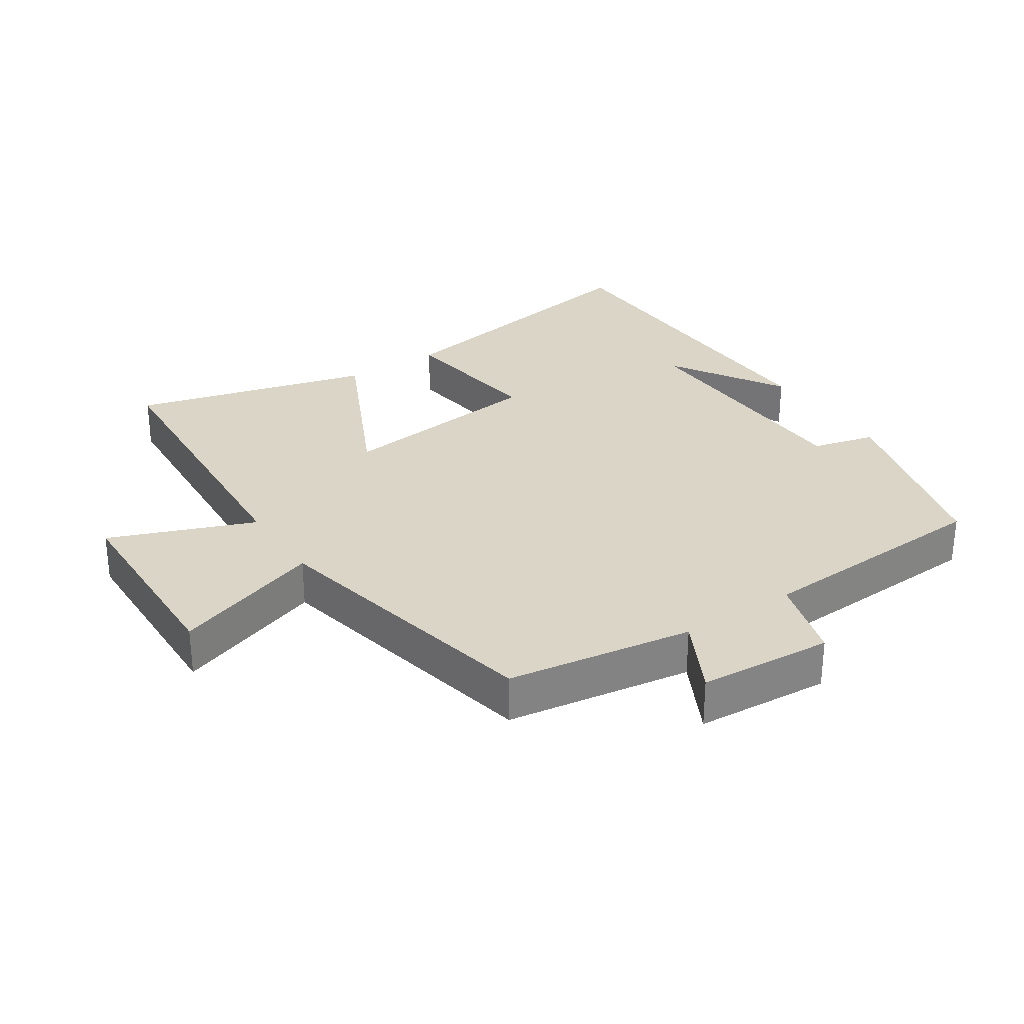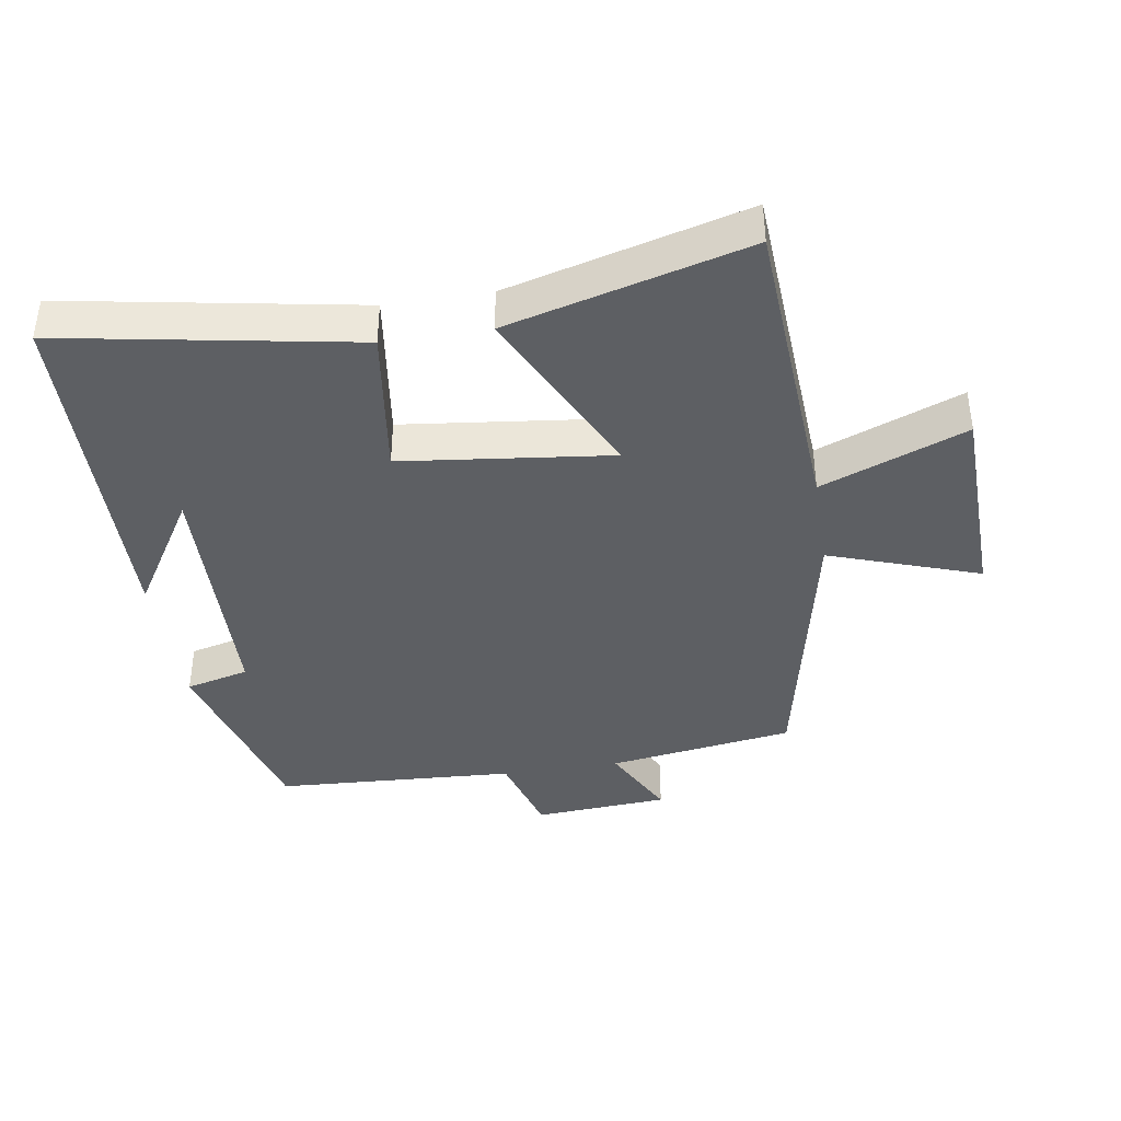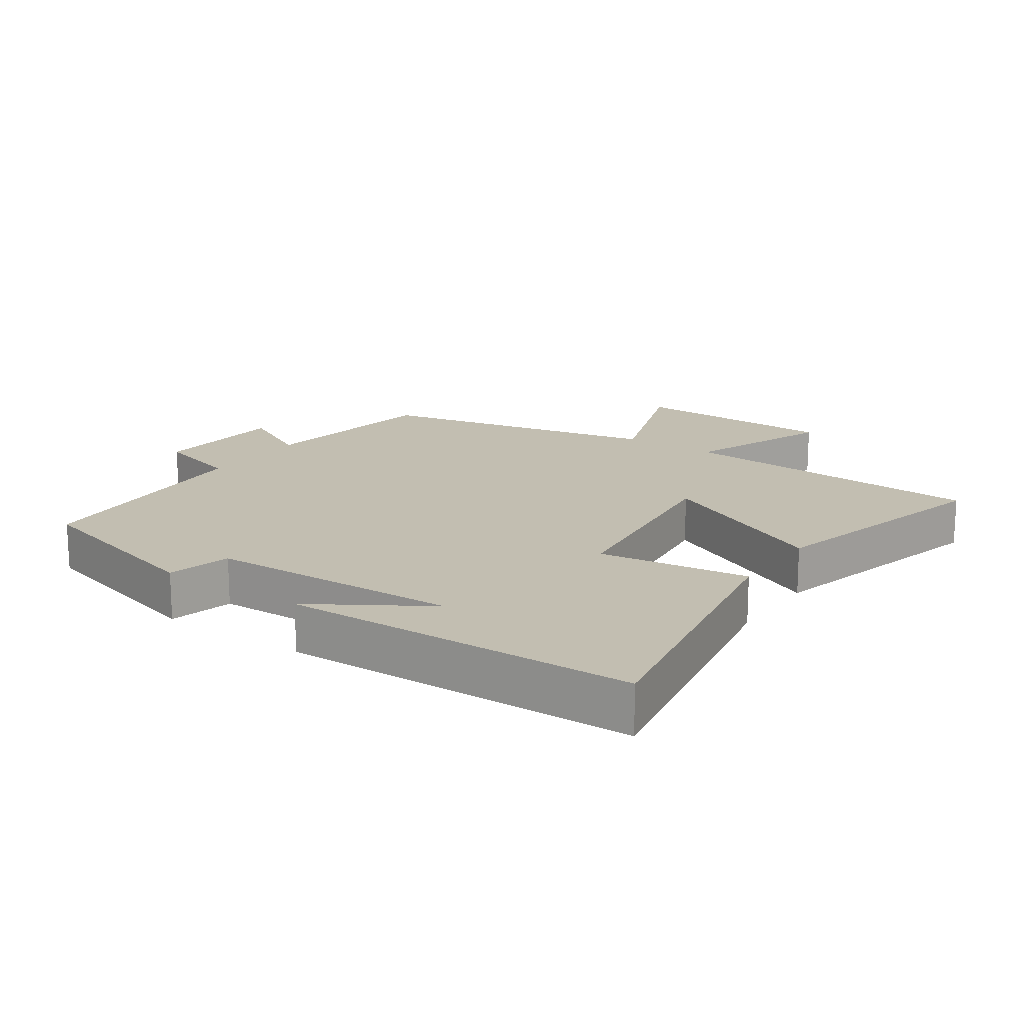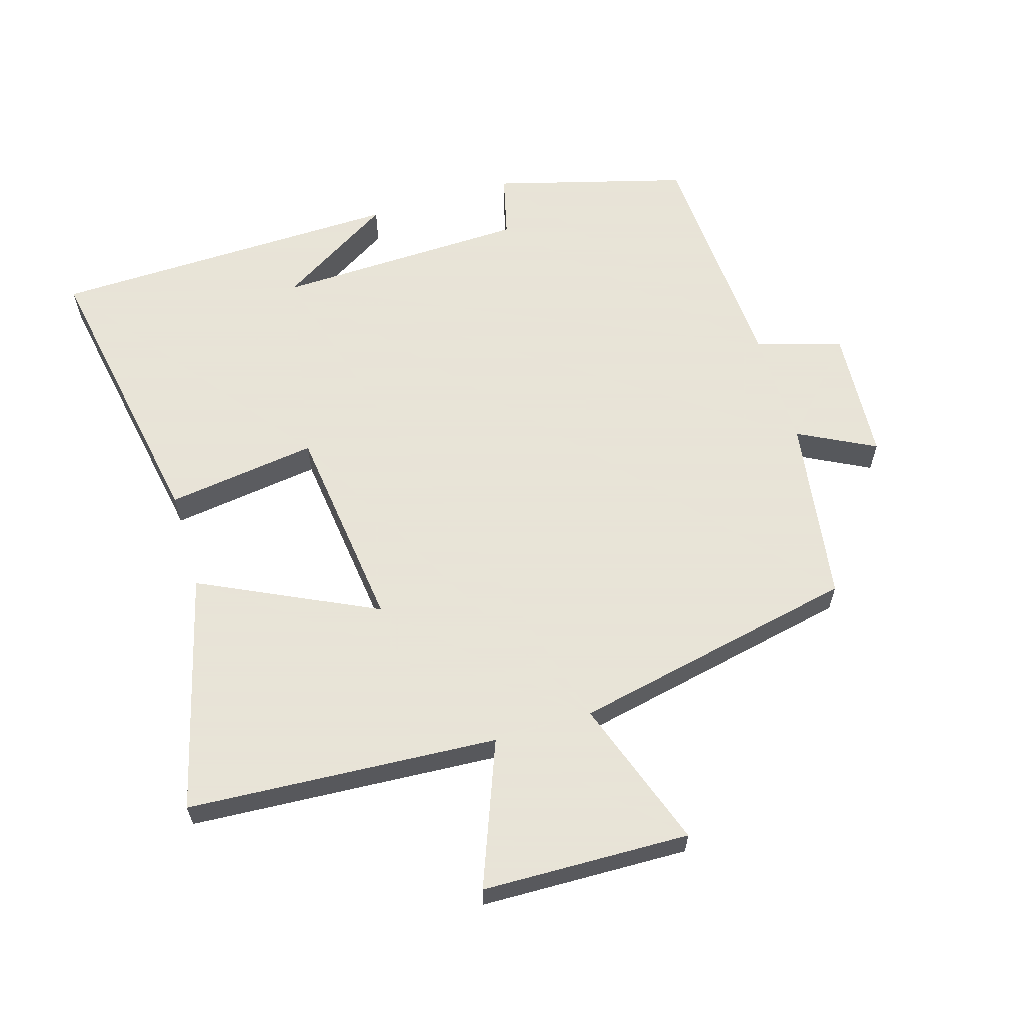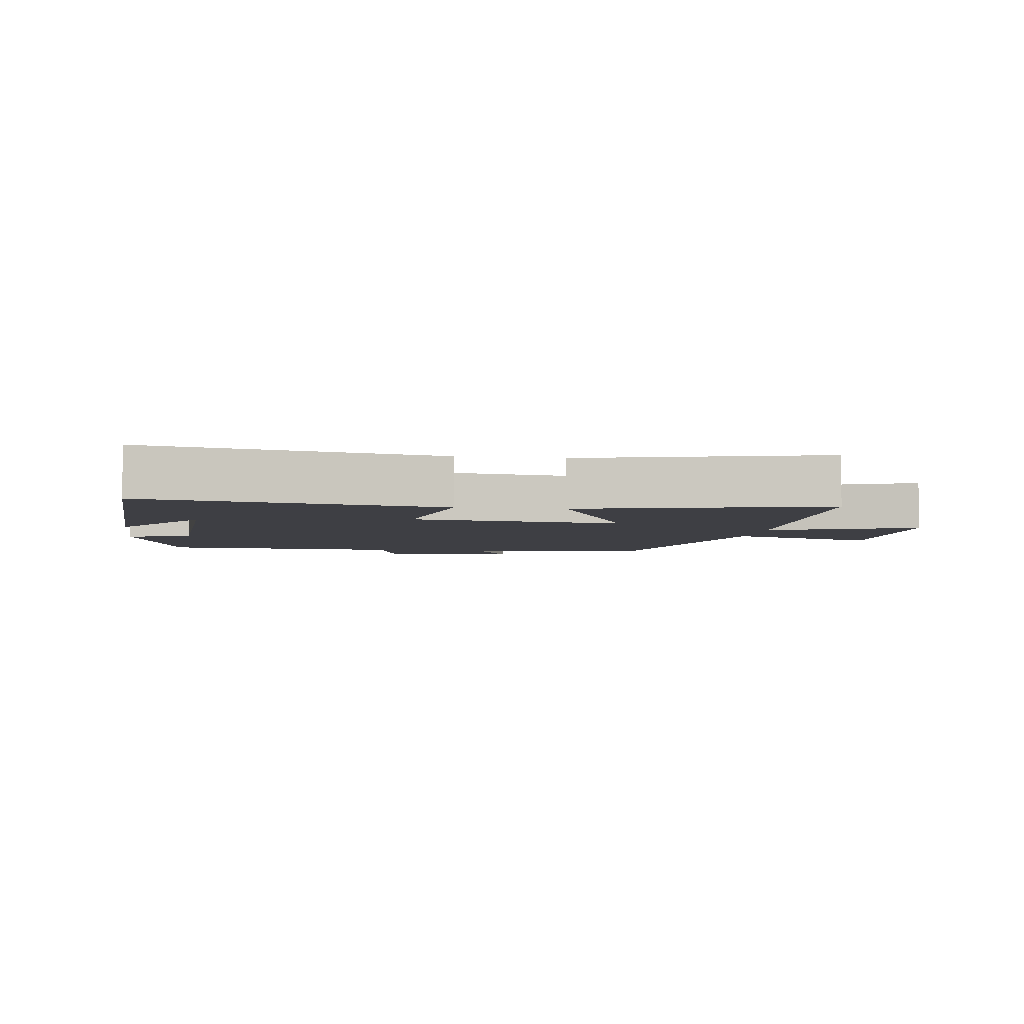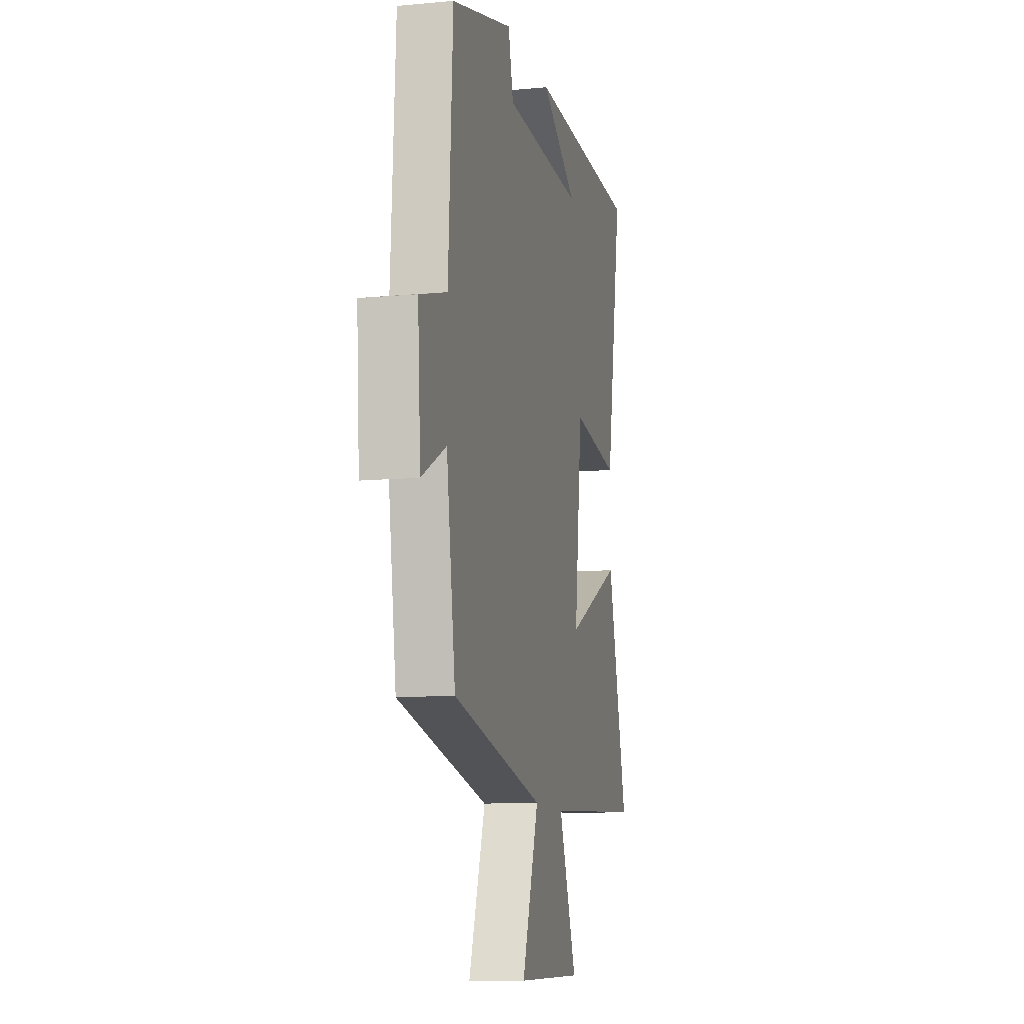
<metadata>
{"format":"obj","ext":"obj","renderer":"f3d","projection":"perspective","resolution":1024,"background":"white","views":[{"elev":29.6,"azim":-123.4,"up":"+Y"},{"elev":-39.9,"azim":99.1,"up":"+Y"},{"elev":17.1,"azim":34.5,"up":"+Y"},{"elev":61.4,"azim":163.2,"up":"+Y"},{"elev":-4.4,"azim":81.3,"up":"+Y"},{"elev":-10.7,"azim":-77.0,"up":"+Z"}]}
</metadata>
<code>
v 0.579 0.07 0.487
v 0.5 0.07 0.046
v 0.272 0.07 0.078
v 0.234 0.07 -0.238
v 0.5 0.07 -0.11
v 0.595 0.07 -0.471
v 0.125 0.07 -0.5
v 0.21 0.07 -0.719
v -0.104 0.07 -0.727
v -0.025 0.07 -0.5
v -0.458 0.07 -0.409
v -0.5 0.07 -0.127
v -0.616 0.07 -0.187
v -0.63 0.07 0.017
v -0.5 0.07 0.055
v -0.479 0.07 0.42
v -0.188 0.07 0.5
v -0.164 0.07 0.404
v 0.218 0.07 0.392
v 0.044 0.07 0.5
v 0.579 0 0.487
v 0.5 0 0.046
v 0.272 0 0.078
v 0.234 0 -0.238
v 0.5 0 -0.11
v 0.595 0 -0.471
v 0.125 0 -0.5
v 0.21 0 -0.719
v -0.104 0 -0.727
v -0.025 0 -0.5
v -0.458 0 -0.409
v -0.5 0 -0.127
v -0.616 0 -0.187
v -0.63 0 0.017
v -0.5 0 0.055
v -0.479 0 0.42
v -0.188 0 0.5
v -0.164 0 0.404
v 0.218 0 0.392
v 0.044 0 0.5
f 19 20 1
f 15 16 17 18
f 15 18 19
f 12 13 14 15
f 12 15 19
f 11 12 19
f 10 11 19
f 7 8 9 10
f 6 7 10
f 5 6 10
f 4 5 10
f 3 4 10 19
f 1 2 3 19
f 21 40 39
f 38 37 36 35
f 39 38 35
f 35 34 33 32
f 39 35 32
f 39 32 31
f 39 31 30
f 30 29 28 27
f 30 27 26
f 30 26 25
f 30 25 24
f 39 30 24 23
f 39 23 22 21
f 1 21 22 2
f 2 22 23 3
f 3 23 24 4
f 4 24 25 5
f 5 25 26 6
f 6 26 27 7
f 7 27 28 8
f 8 28 29 9
f 9 29 30 10
f 10 30 31 11
f 11 31 32 12
f 12 32 33 13
f 13 33 34 14
f 14 34 35 15
f 15 35 36 16
f 16 36 37 17
f 17 37 38 18
f 18 38 39 19
f 19 39 40 20
f 20 40 21 1

</code>
